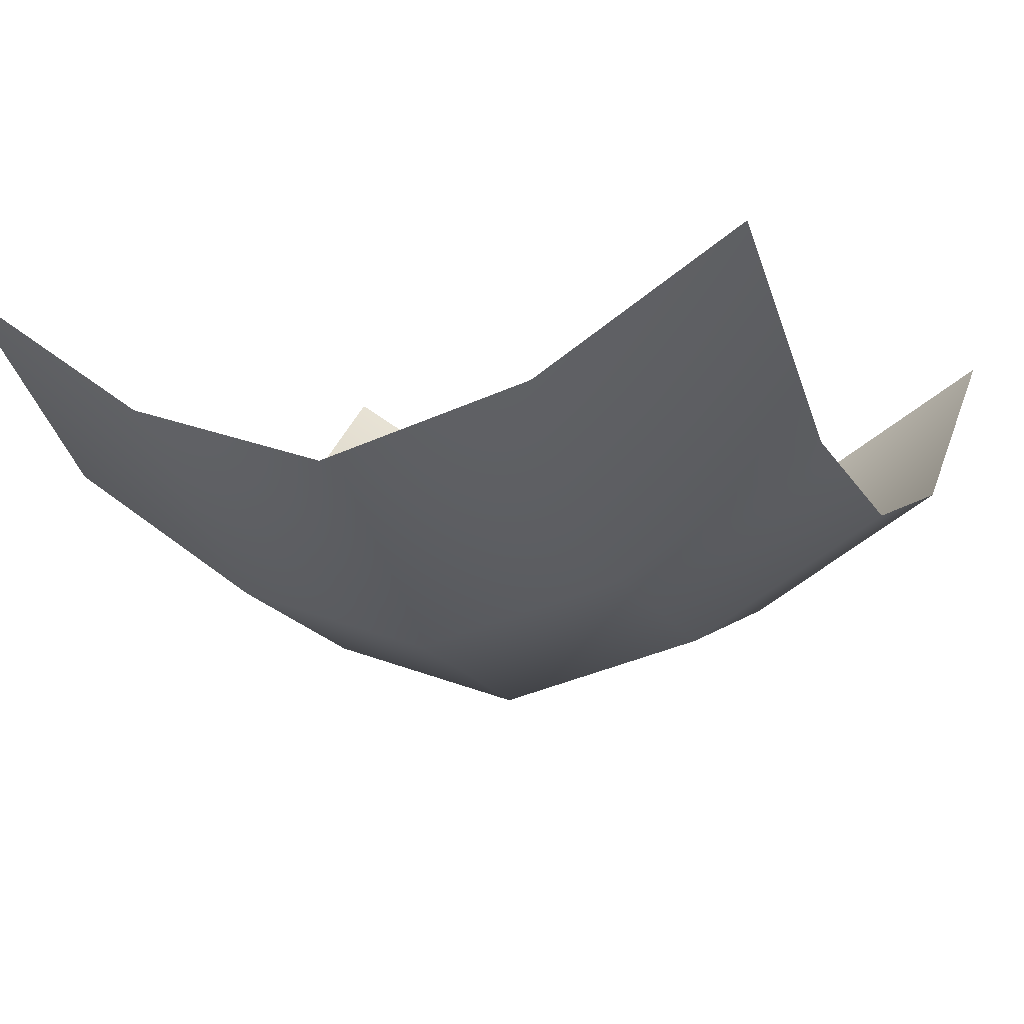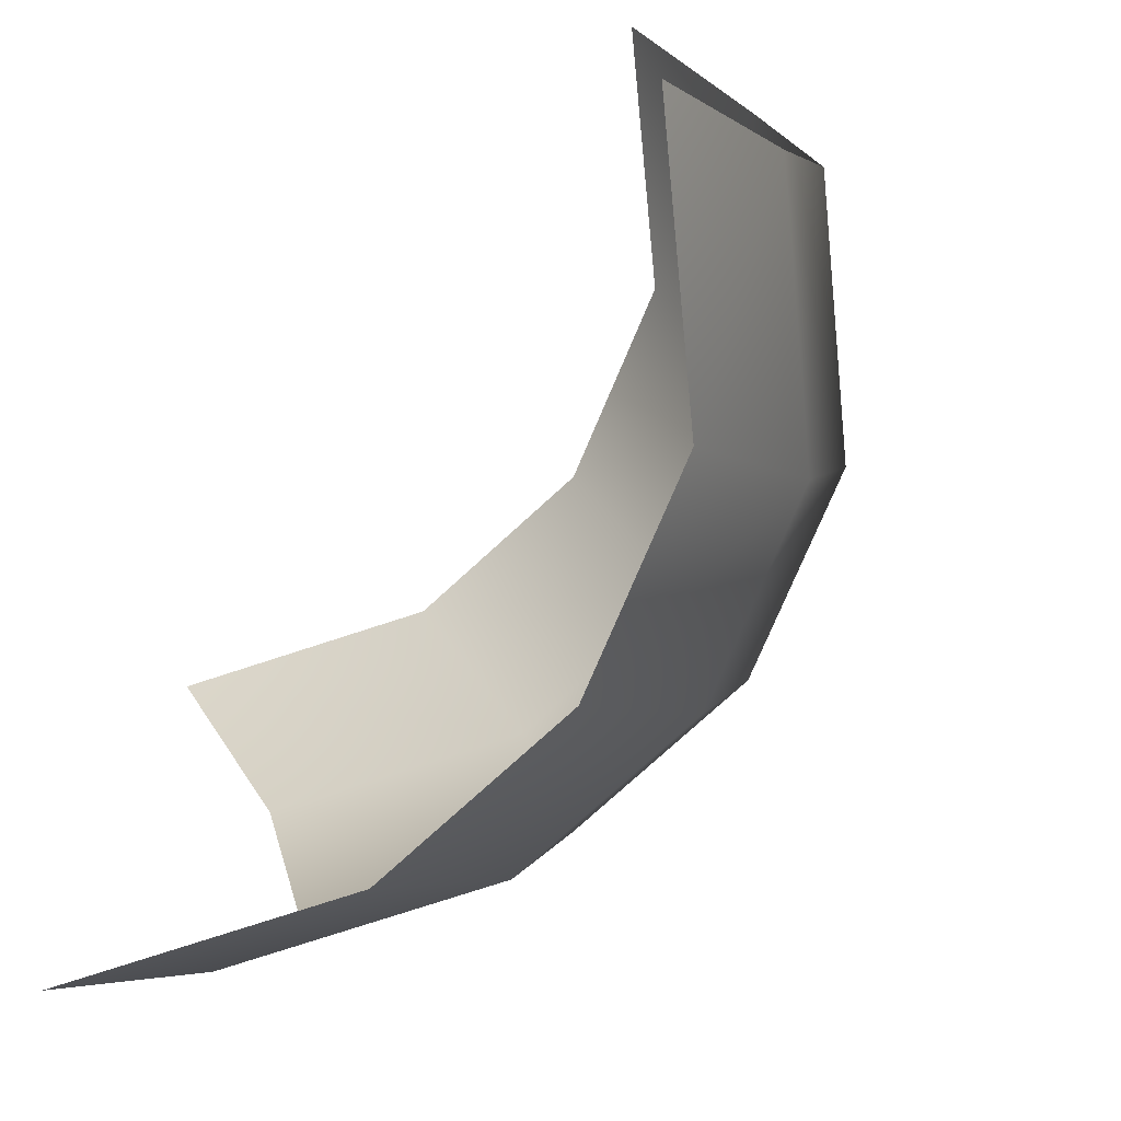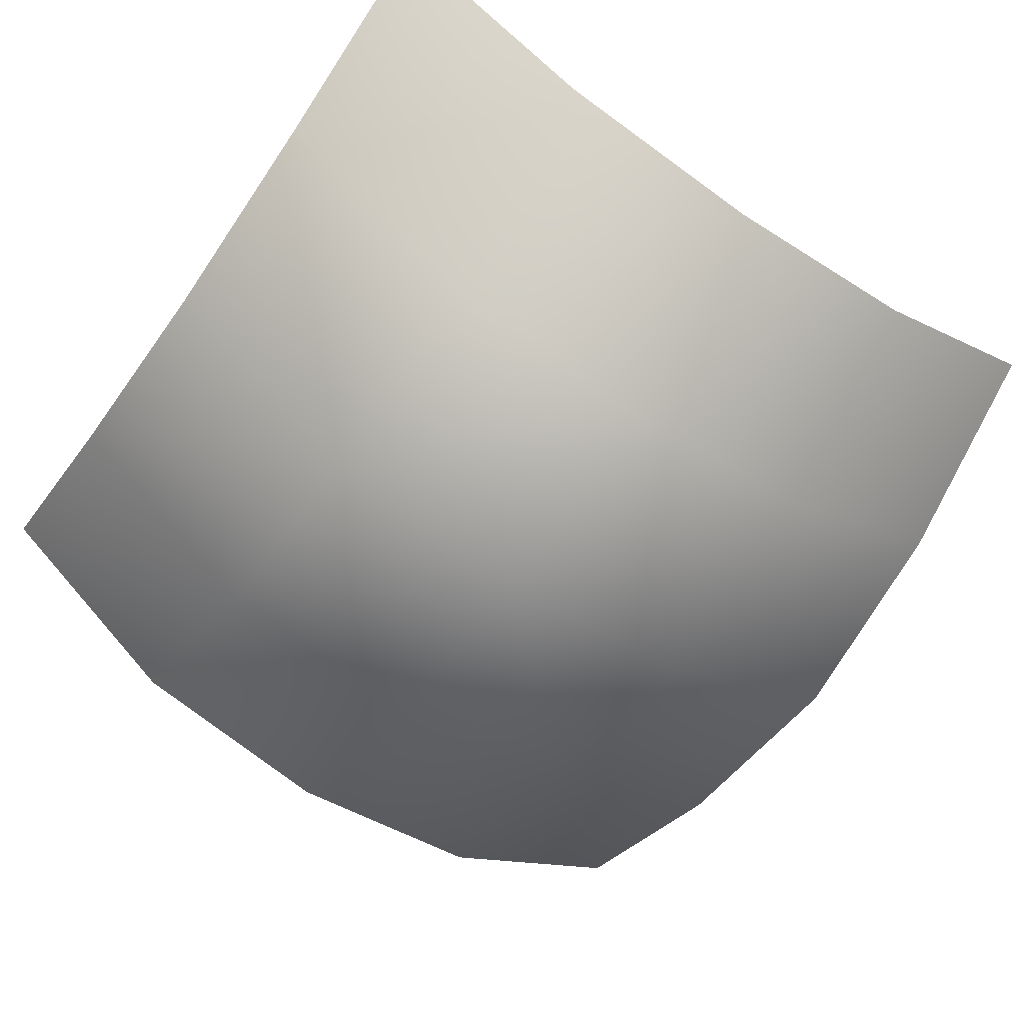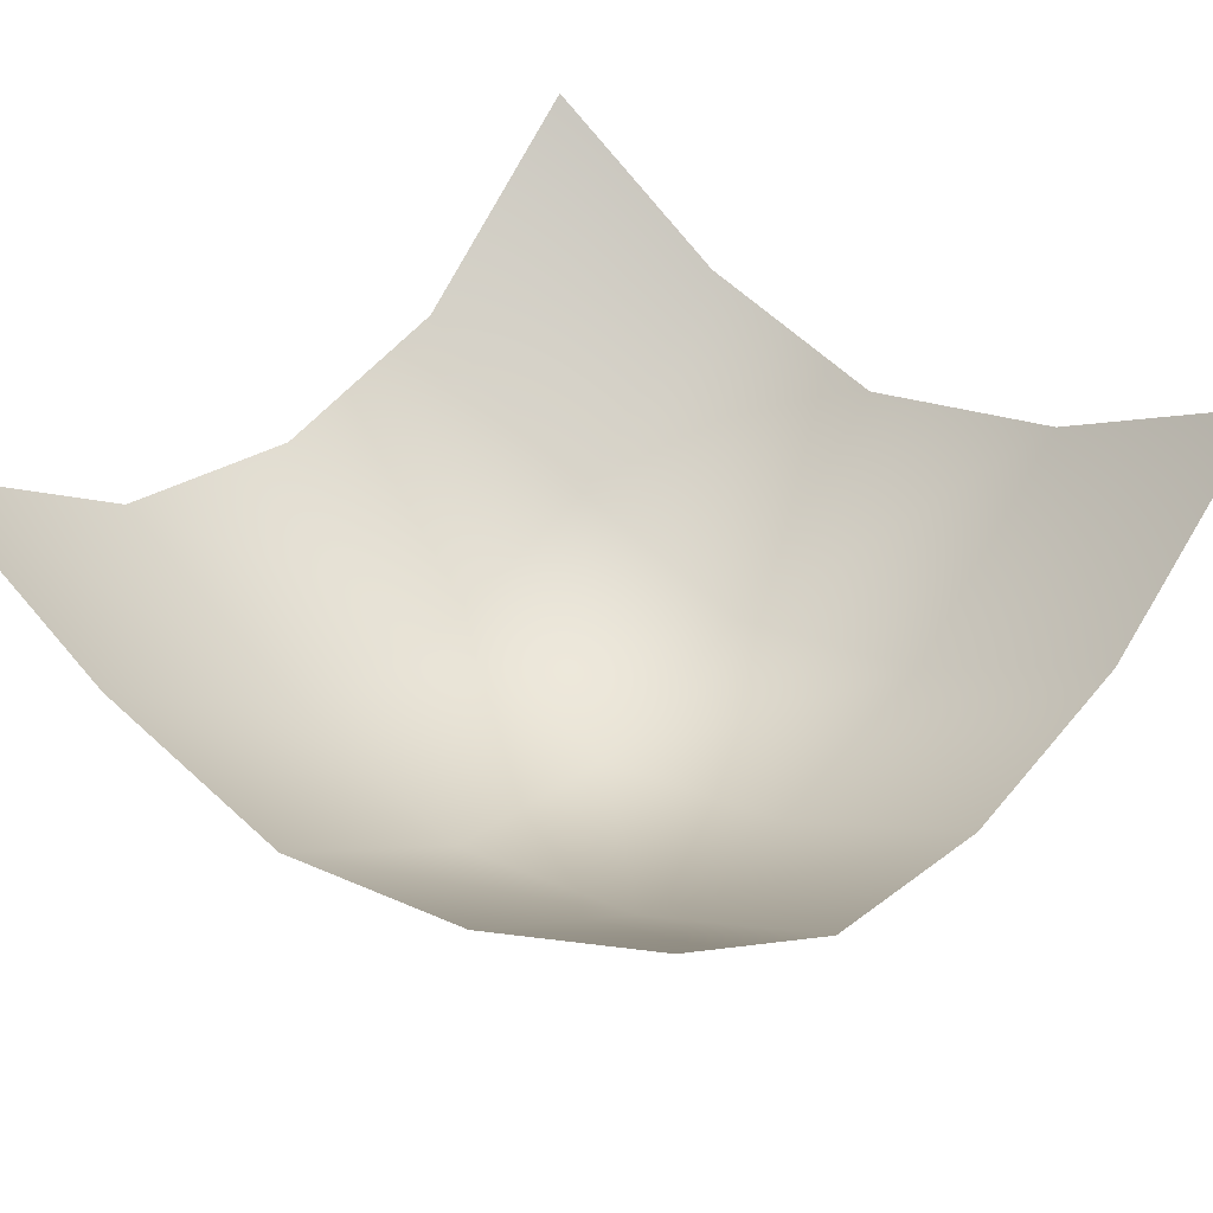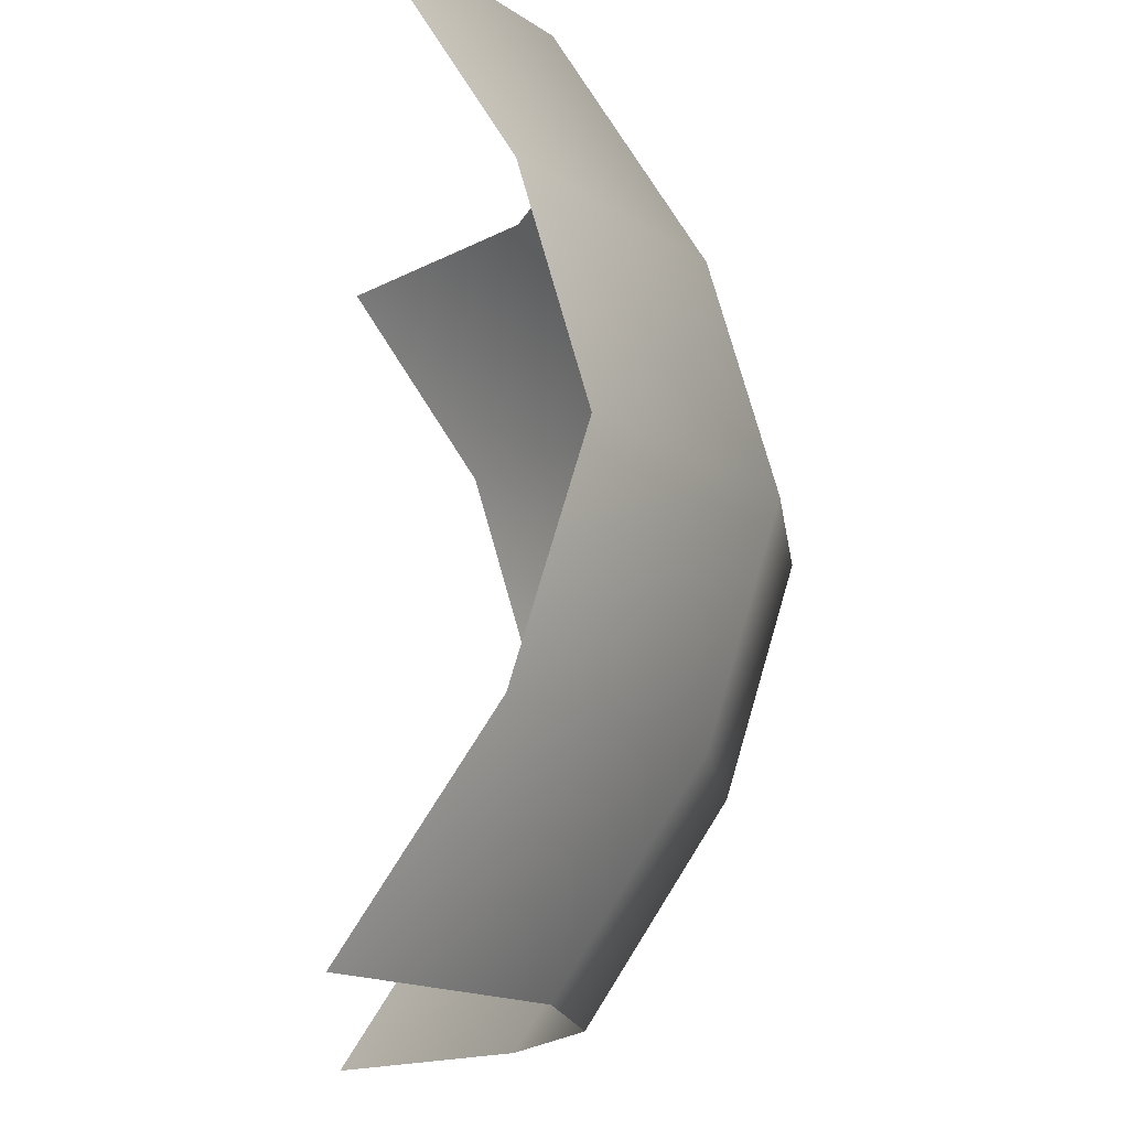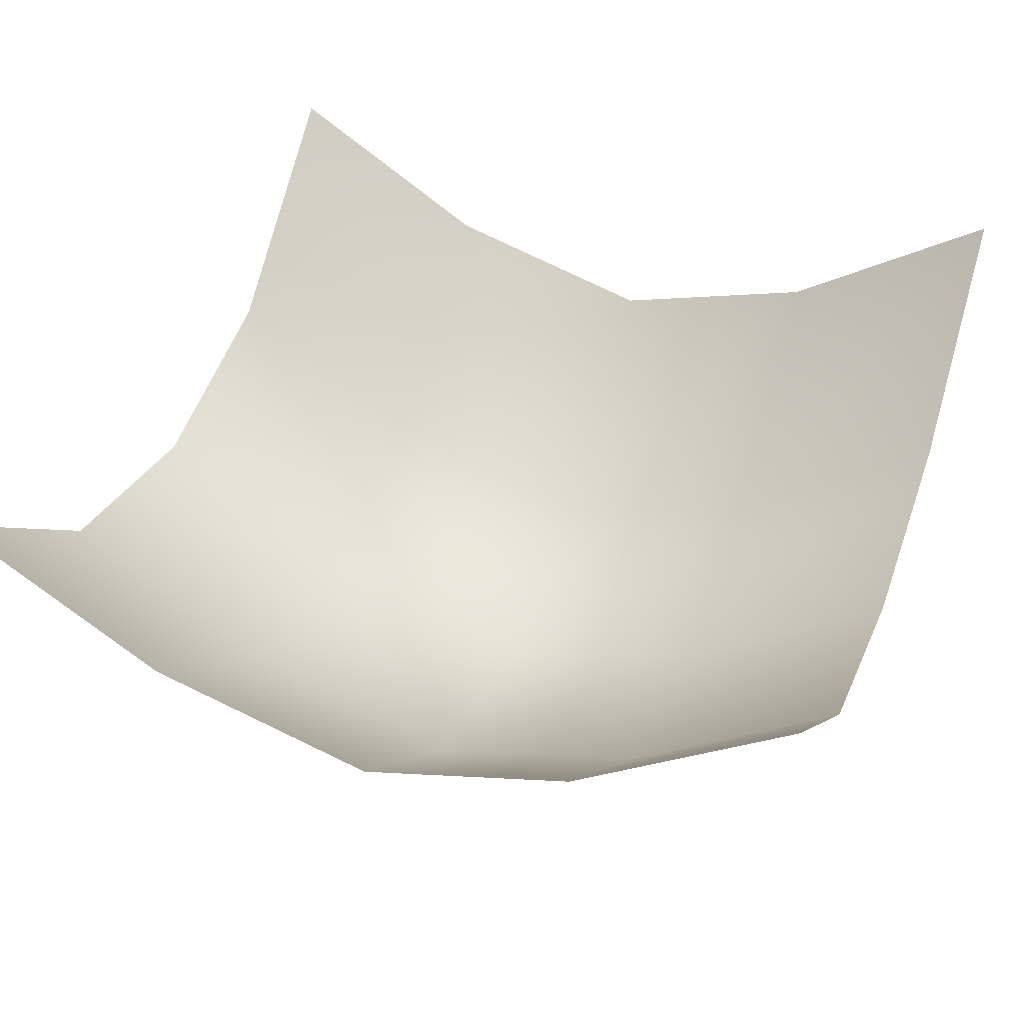
<metadata>
{"format":"obj","ext":"obj","renderer":"f3d","projection":"perspective","resolution":1024,"background":"white","views":[{"elev":-4.5,"azim":-65.3,"up":"+Z"},{"elev":-76.2,"azim":57.0,"up":"+Y"},{"elev":-67.4,"azim":145.2,"up":"+Z"},{"elev":42.4,"azim":-50.2,"up":"+Z"},{"elev":-15.3,"azim":87.3,"up":"+Y"},{"elev":38.6,"azim":109.9,"up":"+Z"}]}
</metadata>
<code>
v 20.3 -19.88 30.15
v 10.26 -19.88 22.15
v 0.06838 -19.88 20.34
v -20.01 -19.88 31.02
v -9.994 -19.88 22.95
v -20.01 -10.2 25.02
v -9.994 -10.2 16.95
v 0.06838 -10.2 14.34
v 10.26 -10.2 16.15
v 20.3 -10.2 24.15
v 20.3 0.05991 21.15
v 10.26 0.05991 13.15
v 0.06838 0.05991 11.34
v -20.01 0.05991 22.02
v -9.994 0.05991 13.95
v 20.3 9.893 23.91
v 20.3 19.77 30.15
v 10.26 9.893 15.91
v 10.26 19.77 22.15
v 0.06838 9.893 14.1
v 0.06838 19.77 20.34
v -20.01 19.77 31.02
v -20.01 9.893 24.78
v -9.994 9.893 16.71
v -9.994 19.77 22.95
f 2 1 10 9
f 3 2 9 8
f 7 5 3 8
f 6 4 5 7
f 14 6 7 15
f 7 8 13 15
f 13 8 9 12
f 12 9 10 11
f 12 11 16 18
f 20 13 12 18
f 15 13 20 24
f 23 14 15 24
f 19 18 16 17
f 21 20 18 19
f 25 24 20 21
f 22 23 24 25

</code>
